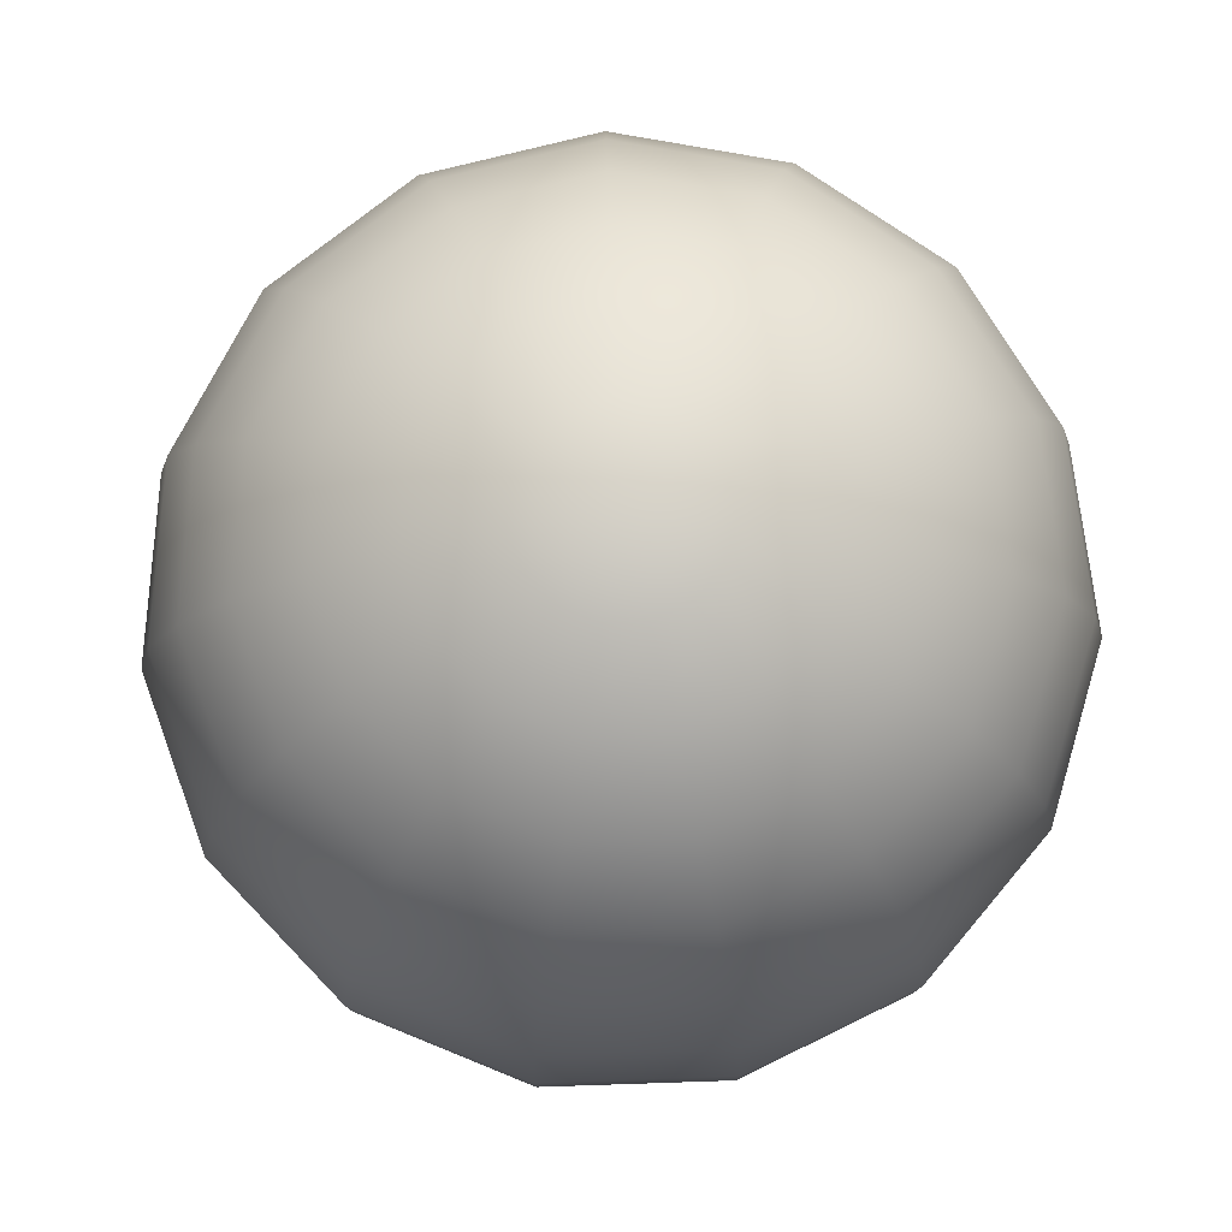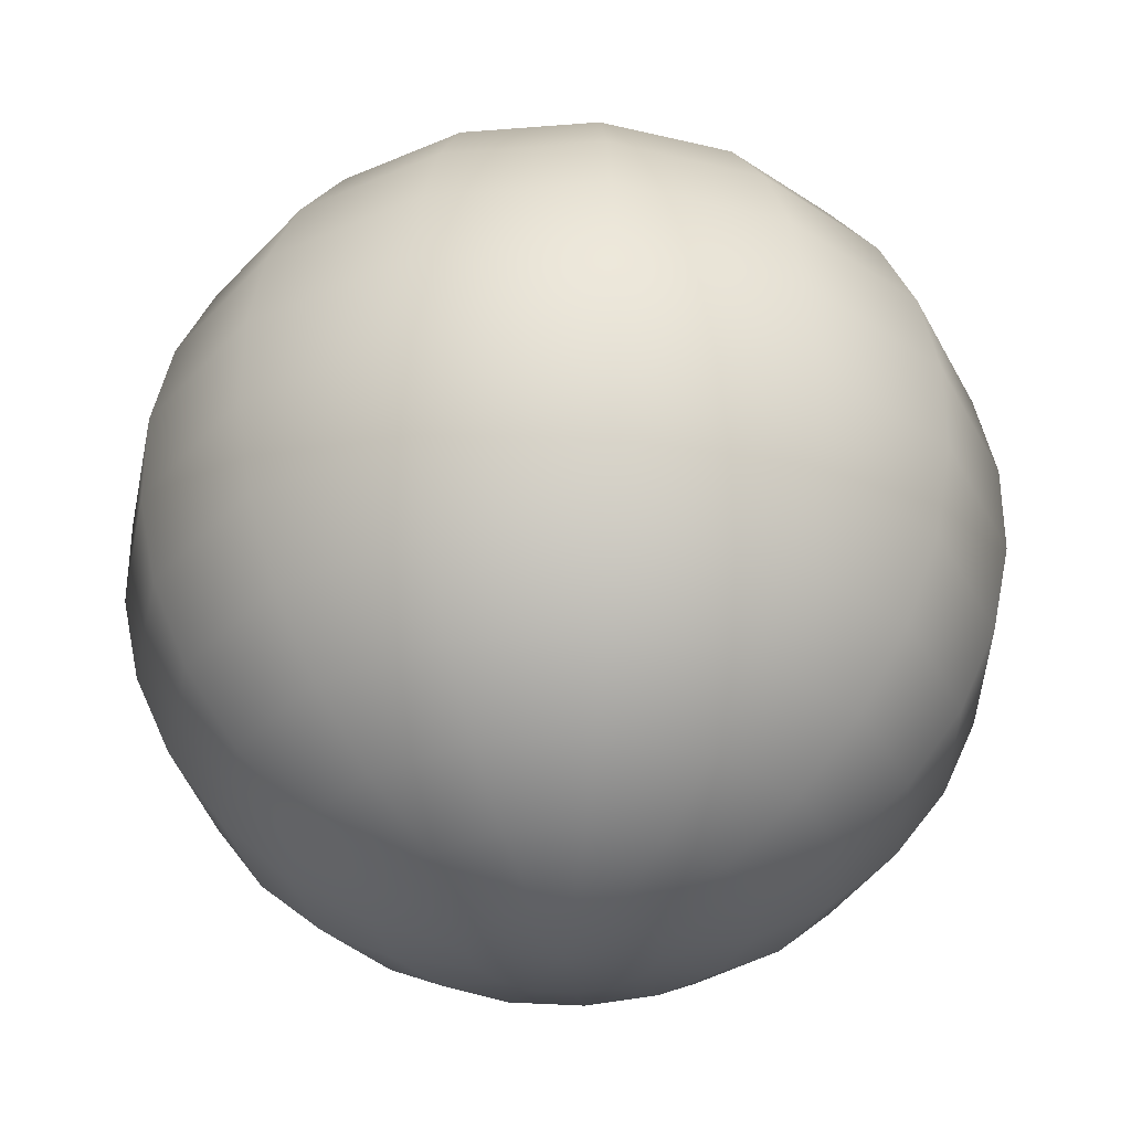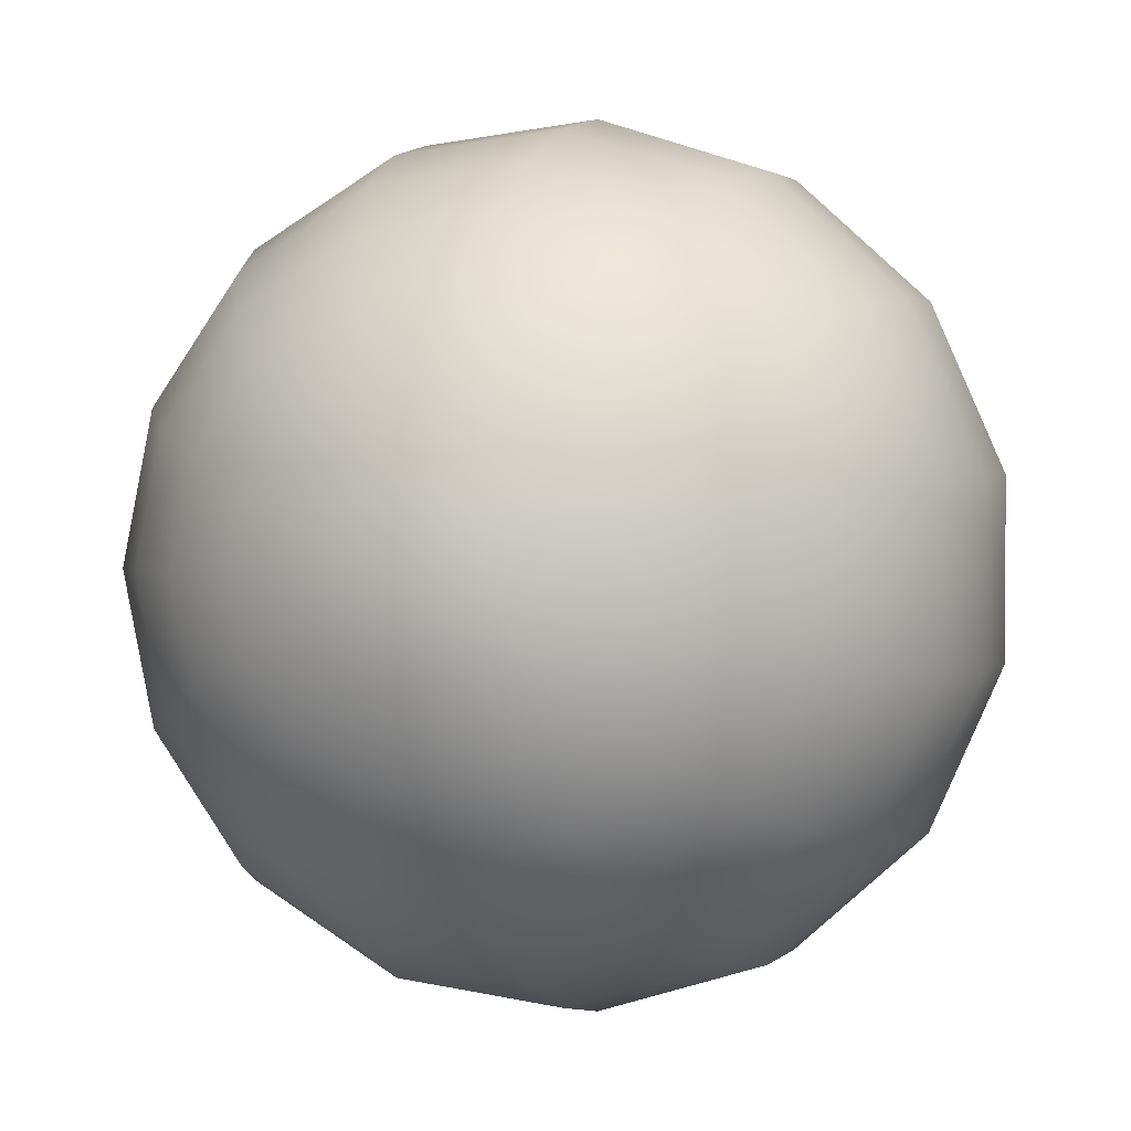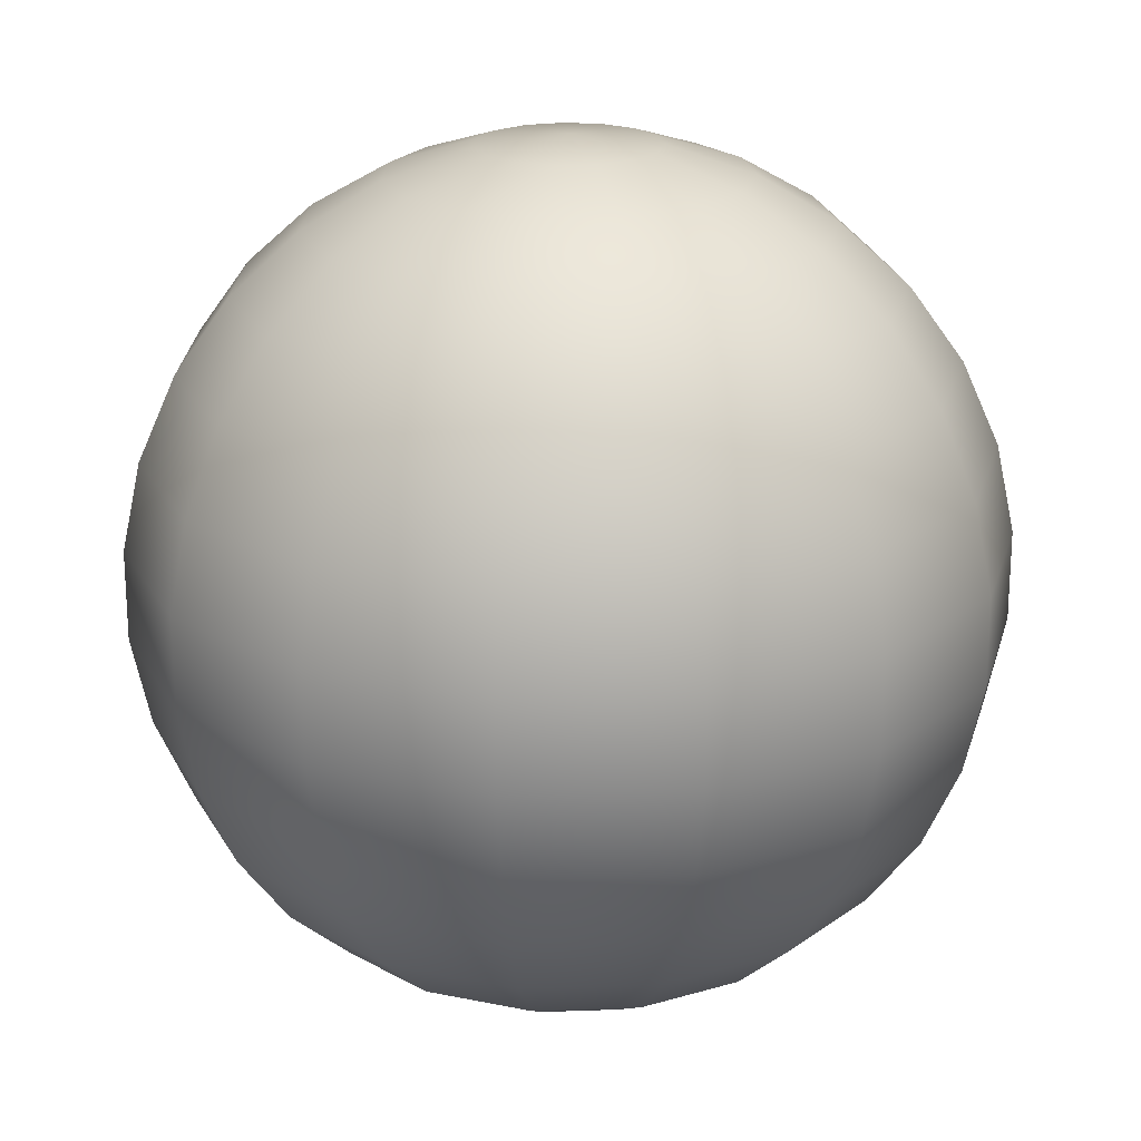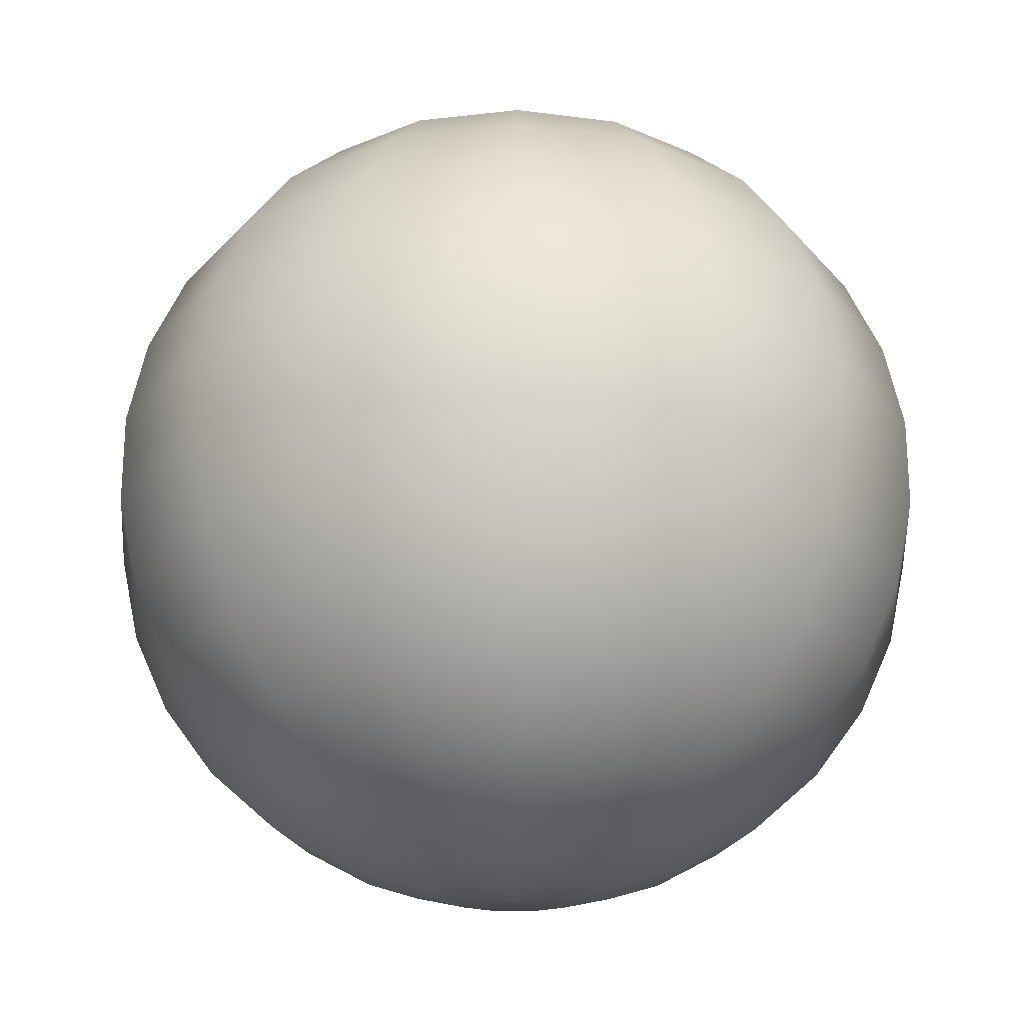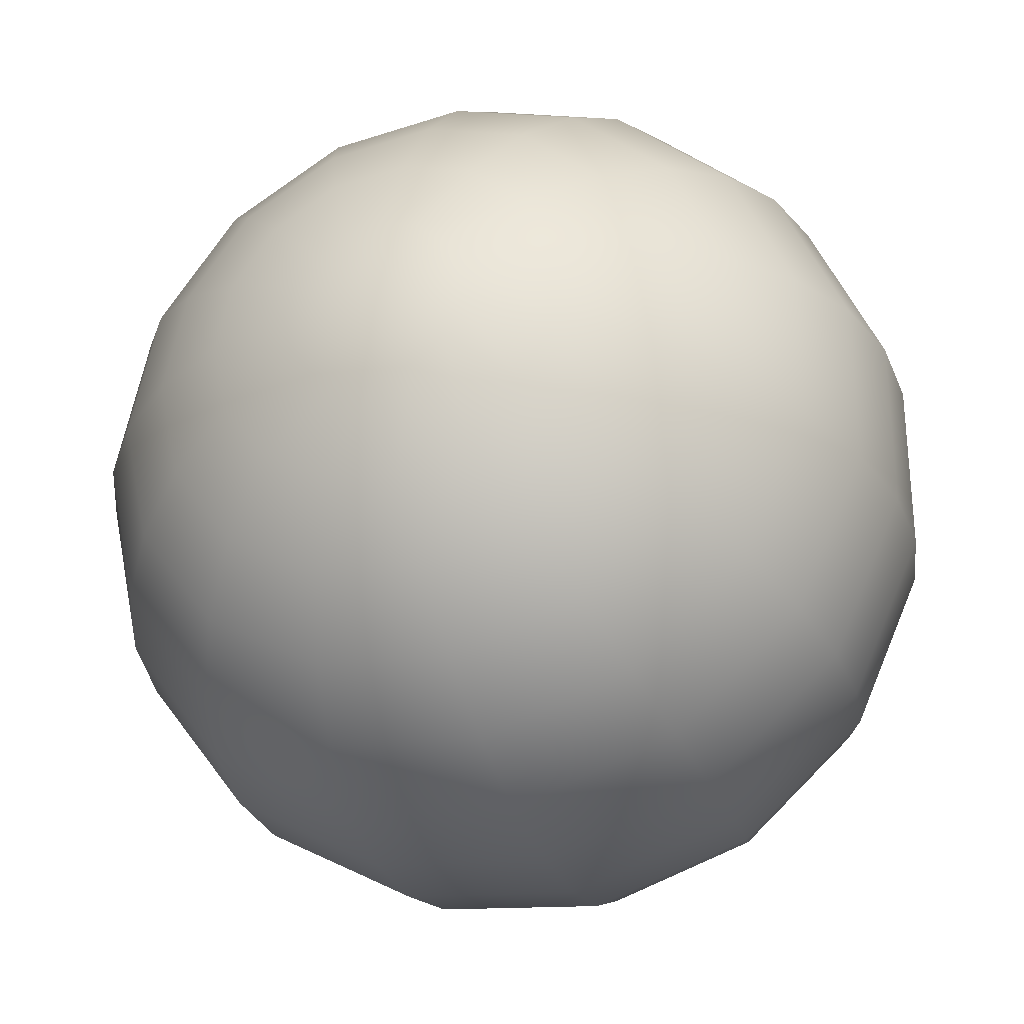
<metadata>
{"format":"obj","ext":"obj","renderer":"f3d","projection":"perspective","resolution":1024,"background":"white","views":[{"elev":79.2,"azim":148.1,"up":"+Y"},{"elev":-34.2,"azim":-83.9,"up":"+Y"},{"elev":2.1,"azim":-159.7,"up":"+Z"},{"elev":21.0,"azim":74.3,"up":"+Y"},{"elev":-23.3,"azim":-126.7,"up":"+Y"},{"elev":-29.9,"azim":-161.0,"up":"+Z"}]}
</metadata>
<code>
g default
v 3.818 -0.9781 6.522
v 3.767 -0.9781 6.452
v 3.693 -0.9781 6.409
v 3.607 -0.9781 6.399
v 3.524 -0.9781 6.426
v 3.46 -0.9781 6.484
v 3.425 -0.9781 6.563
v 3.425 -0.9781 6.649
v 3.46 -0.9781 6.728
v 3.524 -0.9781 6.786
v 3.607 -0.9781 6.813
v 3.693 -0.9781 6.804
v 3.767 -0.9781 6.761
v 3.818 -0.9781 6.691
v 3.836 -0.9781 6.606
v 4 -0.9135 6.441
v 3.901 -0.9135 6.304
v 3.754 -0.9135 6.219
v 3.586 -0.9135 6.202
v 3.425 -0.9135 6.254
v 3.299 -0.9135 6.367
v 3.231 -0.9135 6.522
v 3.231 -0.9135 6.691
v 3.299 -0.9135 6.845
v 3.425 -0.9135 6.959
v 3.586 -0.9135 7.011
v 3.754 -0.9135 6.993
v 3.901 -0.9135 6.909
v 4 -0.9135 6.772
v 4.035 -0.9135 6.606
v 4.165 -0.809 6.367
v 4.022 -0.809 6.169
v 3.81 -0.809 6.047
v 3.567 -0.809 6.022
v 3.334 -0.809 6.097
v 3.153 -0.809 6.261
v 3.053 -0.809 6.484
v 3.053 -0.809 6.728
v 3.153 -0.809 6.952
v 3.334 -0.809 7.115
v 3.567 -0.809 7.191
v 3.81 -0.809 7.165
v 4.022 -0.809 7.043
v 4.165 -0.809 6.845
v 4.216 -0.809 6.606
v 4.307 -0.6691 6.304
v 4.126 -0.6691 6.054
v 3.858 -0.6691 5.899
v 3.551 -0.6691 5.867
v 3.257 -0.6691 5.963
v 3.027 -0.6691 6.169
v 2.901 -0.6691 6.452
v 2.901 -0.6691 6.761
v 3.027 -0.6691 7.043
v 3.257 -0.6691 7.25
v 3.551 -0.6691 7.345
v 3.858 -0.6691 7.313
v 4.126 -0.6691 7.159
v 4.307 -0.6691 6.909
v 4.371 -0.6691 6.606
v 4.42 -0.5 6.254
v 4.208 -0.5 5.963
v 3.896 -0.5 5.783
v 3.538 -0.5 5.745
v 3.195 -0.5 5.856
v 2.928 -0.5 6.097
v 2.781 -0.5 6.426
v 2.781 -0.5 6.786
v 2.928 -0.5 7.115
v 3.195 -0.5 7.356
v 3.538 -0.5 7.468
v 3.896 -0.5 7.43
v 4.208 -0.5 7.25
v 4.42 -0.5 6.959
v 4.494 -0.5 6.606
v 4.497 -0.309 6.219
v 4.265 -0.309 5.899
v 3.922 -0.309 5.702
v 3.529 -0.309 5.66
v 3.153 -0.309 5.783
v 2.859 -0.309 6.047
v 2.698 -0.309 6.409
v 2.698 -0.309 6.804
v 2.859 -0.309 7.165
v 3.153 -0.309 7.43
v 3.529 -0.309 7.552
v 3.922 -0.309 7.511
v 4.265 -0.309 7.313
v 4.497 -0.309 6.993
v 4.579 -0.309 6.606
v 4.537 -0.1045 6.202
v 4.294 -0.1045 5.867
v 3.936 -0.1045 5.66
v 3.524 -0.1045 5.617
v 3.131 -0.1045 5.745
v 2.824 -0.1045 6.022
v 2.656 -0.1045 6.399
v 2.656 -0.1045 6.813
v 2.824 -0.1045 7.191
v 3.131 -0.1045 7.468
v 3.524 -0.1045 7.595
v 3.936 -0.1045 7.552
v 4.294 -0.1045 7.345
v 4.537 -0.1045 7.011
v 4.623 -0.1045 6.606
v 4.537 0.1045 6.202
v 4.294 0.1045 5.867
v 3.936 0.1045 5.66
v 3.524 0.1045 5.617
v 3.131 0.1045 5.745
v 2.824 0.1045 6.022
v 2.656 0.1045 6.399
v 2.656 0.1045 6.813
v 2.824 0.1045 7.191
v 3.131 0.1045 7.468
v 3.524 0.1045 7.595
v 3.936 0.1045 7.552
v 4.294 0.1045 7.345
v 4.537 0.1045 7.011
v 4.623 0.1045 6.606
v 4.497 0.309 6.219
v 4.265 0.309 5.899
v 3.922 0.309 5.702
v 3.529 0.309 5.66
v 3.153 0.309 5.783
v 2.859 0.309 6.047
v 2.698 0.309 6.409
v 2.698 0.309 6.804
v 2.859 0.309 7.165
v 3.153 0.309 7.43
v 3.529 0.309 7.552
v 3.922 0.309 7.511
v 4.265 0.309 7.313
v 4.497 0.309 6.993
v 4.579 0.309 6.606
v 4.42 0.5 6.254
v 4.208 0.5 5.963
v 3.896 0.5 5.783
v 3.538 0.5 5.745
v 3.195 0.5 5.856
v 2.928 0.5 6.097
v 2.781 0.5 6.426
v 2.781 0.5 6.786
v 2.928 0.5 7.115
v 3.195 0.5 7.356
v 3.538 0.5 7.468
v 3.896 0.5 7.43
v 4.208 0.5 7.25
v 4.42 0.5 6.959
v 4.494 0.5 6.606
v 4.307 0.6691 6.304
v 4.126 0.6691 6.054
v 3.858 0.6691 5.899
v 3.551 0.6691 5.867
v 3.257 0.6691 5.963
v 3.027 0.6691 6.169
v 2.901 0.6691 6.452
v 2.901 0.6691 6.761
v 3.027 0.6691 7.043
v 3.257 0.6691 7.25
v 3.551 0.6691 7.345
v 3.858 0.6691 7.313
v 4.126 0.6691 7.159
v 4.307 0.6691 6.909
v 4.371 0.6691 6.606
v 4.165 0.809 6.367
v 4.022 0.809 6.169
v 3.81 0.809 6.047
v 3.567 0.809 6.022
v 3.334 0.809 6.097
v 3.153 0.809 6.261
v 3.053 0.809 6.484
v 3.053 0.809 6.728
v 3.153 0.809 6.952
v 3.334 0.809 7.115
v 3.567 0.809 7.191
v 3.81 0.809 7.165
v 4.022 0.809 7.043
v 4.165 0.809 6.845
v 4.216 0.809 6.606
v 4 0.9135 6.441
v 3.901 0.9135 6.304
v 3.754 0.9135 6.219
v 3.586 0.9135 6.202
v 3.425 0.9135 6.254
v 3.299 0.9135 6.367
v 3.231 0.9135 6.522
v 3.231 0.9135 6.691
v 3.299 0.9135 6.845
v 3.425 0.9135 6.959
v 3.586 0.9135 7.011
v 3.754 0.9135 6.993
v 3.901 0.9135 6.909
v 4 0.9135 6.772
v 4.035 0.9135 6.606
v 3.818 0.9781 6.522
v 3.767 0.9781 6.452
v 3.693 0.9781 6.409
v 3.607 0.9781 6.399
v 3.524 0.9781 6.426
v 3.46 0.9781 6.484
v 3.425 0.9781 6.563
v 3.425 0.9781 6.649
v 3.46 0.9781 6.728
v 3.524 0.9781 6.786
v 3.607 0.9781 6.813
v 3.693 0.9781 6.804
v 3.767 0.9781 6.761
v 3.818 0.9781 6.691
v 3.836 0.9781 6.606
v 3.628 -1 6.606
v 3.628 1 6.606
g pSphere4
f 1 2 17 16
f 2 3 18 17
f 3 4 19 18
f 4 5 20 19
f 5 6 21 20
f 6 7 22 21
f 7 8 23 22
f 8 9 24 23
f 9 10 25 24
f 10 11 26 25
f 11 12 27 26
f 12 13 28 27
f 13 14 29 28
f 14 15 30 29
f 15 1 16 30
f 16 17 32 31
f 17 18 33 32
f 18 19 34 33
f 19 20 35 34
f 20 21 36 35
f 21 22 37 36
f 22 23 38 37
f 23 24 39 38
f 24 25 40 39
f 25 26 41 40
f 26 27 42 41
f 27 28 43 42
f 28 29 44 43
f 29 30 45 44
f 30 16 31 45
f 31 32 47 46
f 32 33 48 47
f 33 34 49 48
f 34 35 50 49
f 35 36 51 50
f 36 37 52 51
f 37 38 53 52
f 38 39 54 53
f 39 40 55 54
f 40 41 56 55
f 41 42 57 56
f 42 43 58 57
f 43 44 59 58
f 44 45 60 59
f 45 31 46 60
f 46 47 62 61
f 47 48 63 62
f 48 49 64 63
f 49 50 65 64
f 50 51 66 65
f 51 52 67 66
f 52 53 68 67
f 53 54 69 68
f 54 55 70 69
f 55 56 71 70
f 56 57 72 71
f 57 58 73 72
f 58 59 74 73
f 59 60 75 74
f 60 46 61 75
f 61 62 77 76
f 62 63 78 77
f 63 64 79 78
f 64 65 80 79
f 65 66 81 80
f 66 67 82 81
f 67 68 83 82
f 68 69 84 83
f 69 70 85 84
f 70 71 86 85
f 71 72 87 86
f 72 73 88 87
f 73 74 89 88
f 74 75 90 89
f 75 61 76 90
f 76 77 92 91
f 77 78 93 92
f 78 79 94 93
f 79 80 95 94
f 80 81 96 95
f 81 82 97 96
f 82 83 98 97
f 83 84 99 98
f 84 85 100 99
f 85 86 101 100
f 86 87 102 101
f 87 88 103 102
f 88 89 104 103
f 89 90 105 104
f 90 76 91 105
f 91 92 107 106
f 92 93 108 107
f 93 94 109 108
f 94 95 110 109
f 95 96 111 110
f 96 97 112 111
f 97 98 113 112
f 98 99 114 113
f 99 100 115 114
f 100 101 116 115
f 101 102 117 116
f 102 103 118 117
f 103 104 119 118
f 104 105 120 119
f 105 91 106 120
f 106 107 122 121
f 107 108 123 122
f 108 109 124 123
f 109 110 125 124
f 110 111 126 125
f 111 112 127 126
f 112 113 128 127
f 113 114 129 128
f 114 115 130 129
f 115 116 131 130
f 116 117 132 131
f 117 118 133 132
f 118 119 134 133
f 119 120 135 134
f 120 106 121 135
f 121 122 137 136
f 122 123 138 137
f 123 124 139 138
f 124 125 140 139
f 125 126 141 140
f 126 127 142 141
f 127 128 143 142
f 128 129 144 143
f 129 130 145 144
f 130 131 146 145
f 131 132 147 146
f 132 133 148 147
f 133 134 149 148
f 134 135 150 149
f 135 121 136 150
f 136 137 152 151
f 137 138 153 152
f 138 139 154 153
f 139 140 155 154
f 140 141 156 155
f 141 142 157 156
f 142 143 158 157
f 143 144 159 158
f 144 145 160 159
f 145 146 161 160
f 146 147 162 161
f 147 148 163 162
f 148 149 164 163
f 149 150 165 164
f 150 136 151 165
f 151 152 167 166
f 152 153 168 167
f 153 154 169 168
f 154 155 170 169
f 155 156 171 170
f 156 157 172 171
f 157 158 173 172
f 158 159 174 173
f 159 160 175 174
f 160 161 176 175
f 161 162 177 176
f 162 163 178 177
f 163 164 179 178
f 164 165 180 179
f 165 151 166 180
f 166 167 182 181
f 167 168 183 182
f 168 169 184 183
f 169 170 185 184
f 170 171 186 185
f 171 172 187 186
f 172 173 188 187
f 173 174 189 188
f 174 175 190 189
f 175 176 191 190
f 176 177 192 191
f 177 178 193 192
f 178 179 194 193
f 179 180 195 194
f 180 166 181 195
f 181 182 197 196
f 182 183 198 197
f 183 184 199 198
f 184 185 200 199
f 185 186 201 200
f 186 187 202 201
f 187 188 203 202
f 188 189 204 203
f 189 190 205 204
f 190 191 206 205
f 191 192 207 206
f 192 193 208 207
f 193 194 209 208
f 194 195 210 209
f 195 181 196 210
f 2 1 211
f 3 2 211
f 4 3 211
f 5 4 211
f 6 5 211
f 7 6 211
f 8 7 211
f 9 8 211
f 10 9 211
f 11 10 211
f 12 11 211
f 13 12 211
f 14 13 211
f 15 14 211
f 1 15 211
f 196 197 212
f 197 198 212
f 198 199 212
f 199 200 212
f 200 201 212
f 201 202 212
f 202 203 212
f 203 204 212
f 204 205 212
f 205 206 212
f 206 207 212
f 207 208 212
f 208 209 212
f 209 210 212
f 210 196 212

</code>
